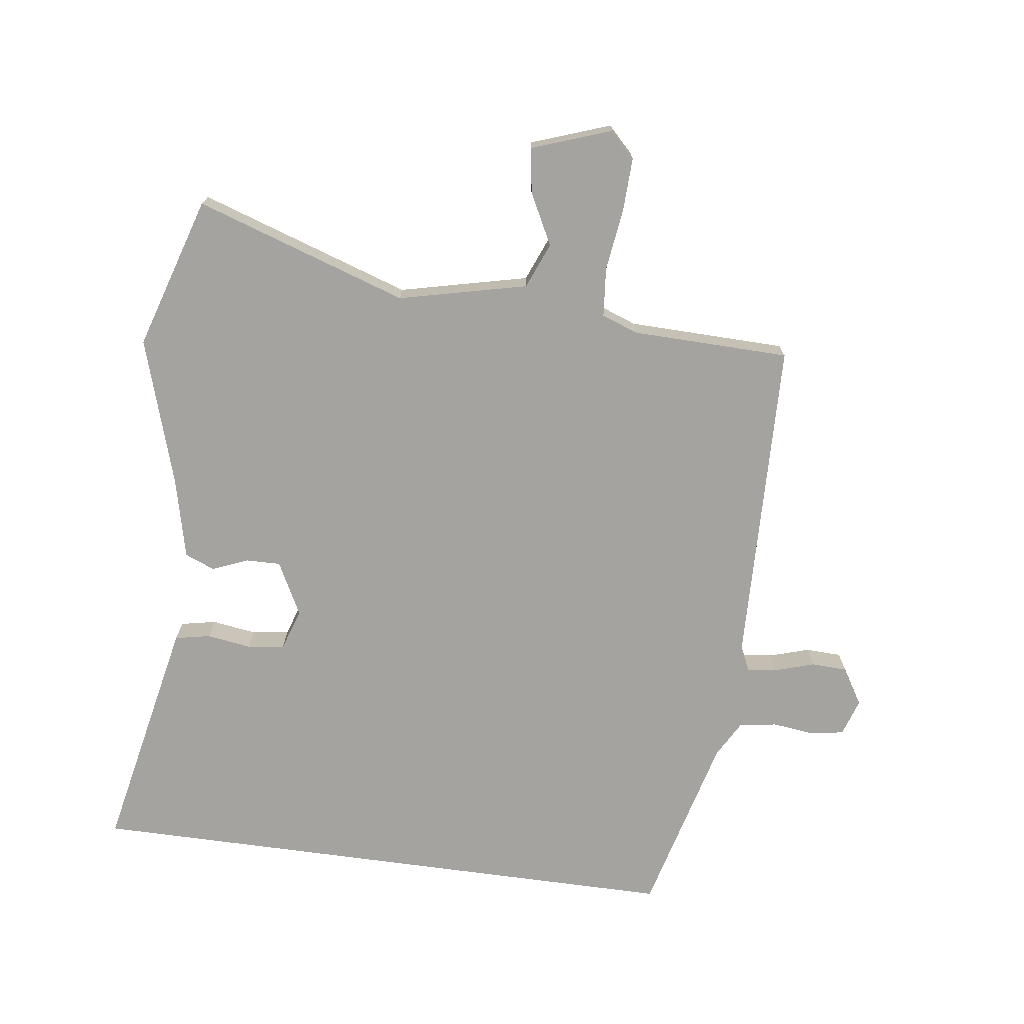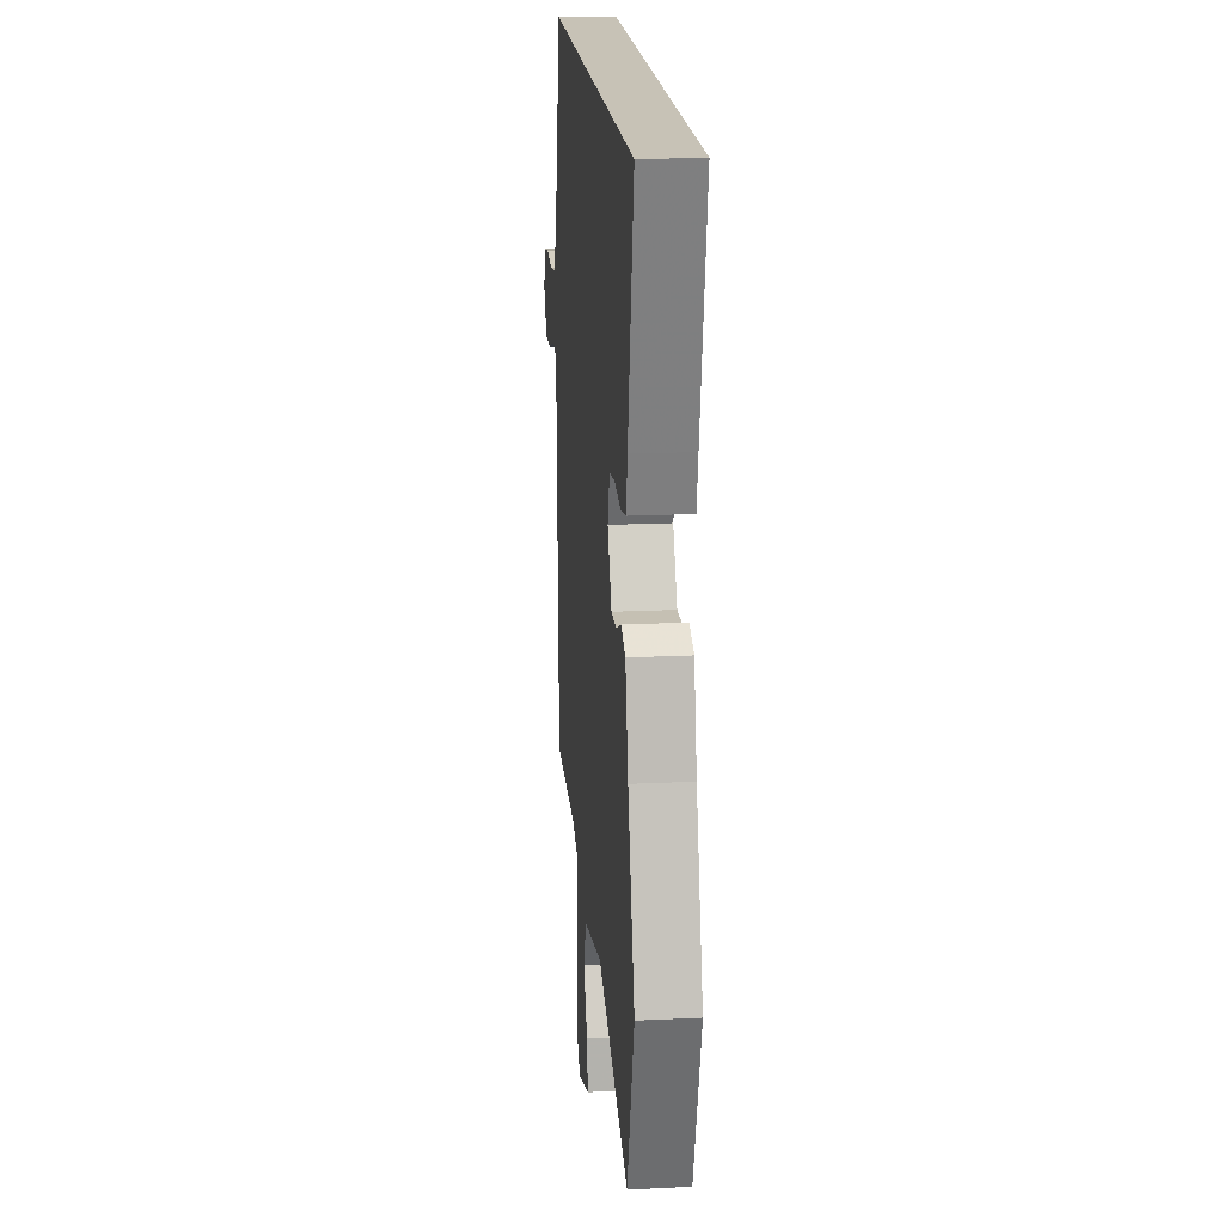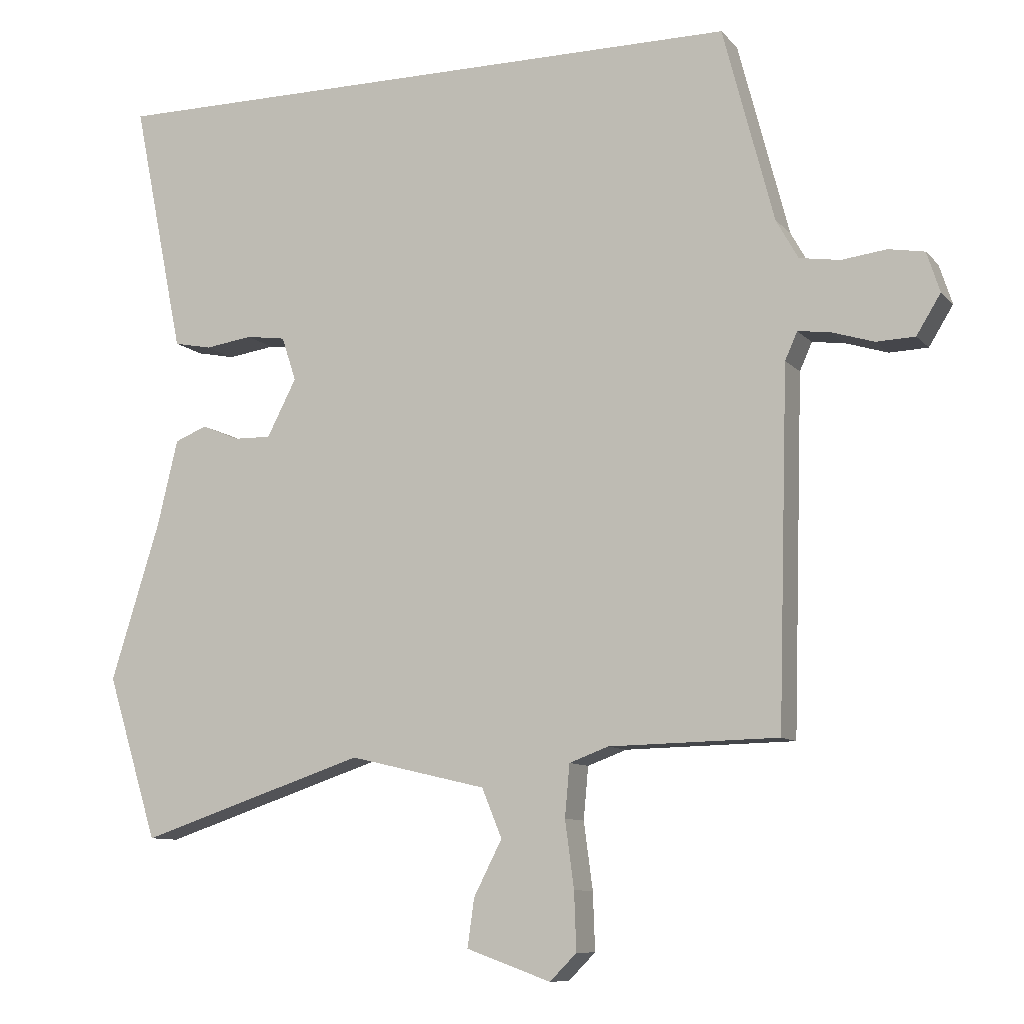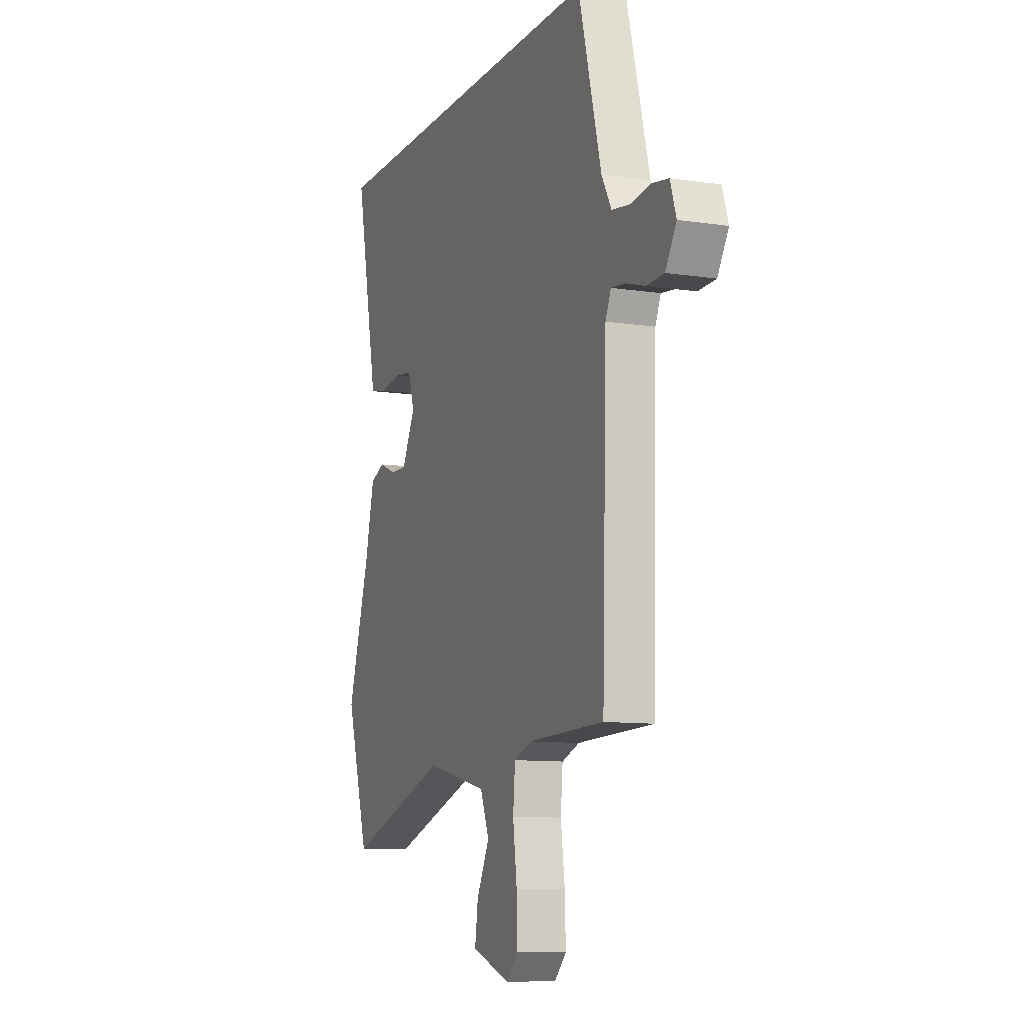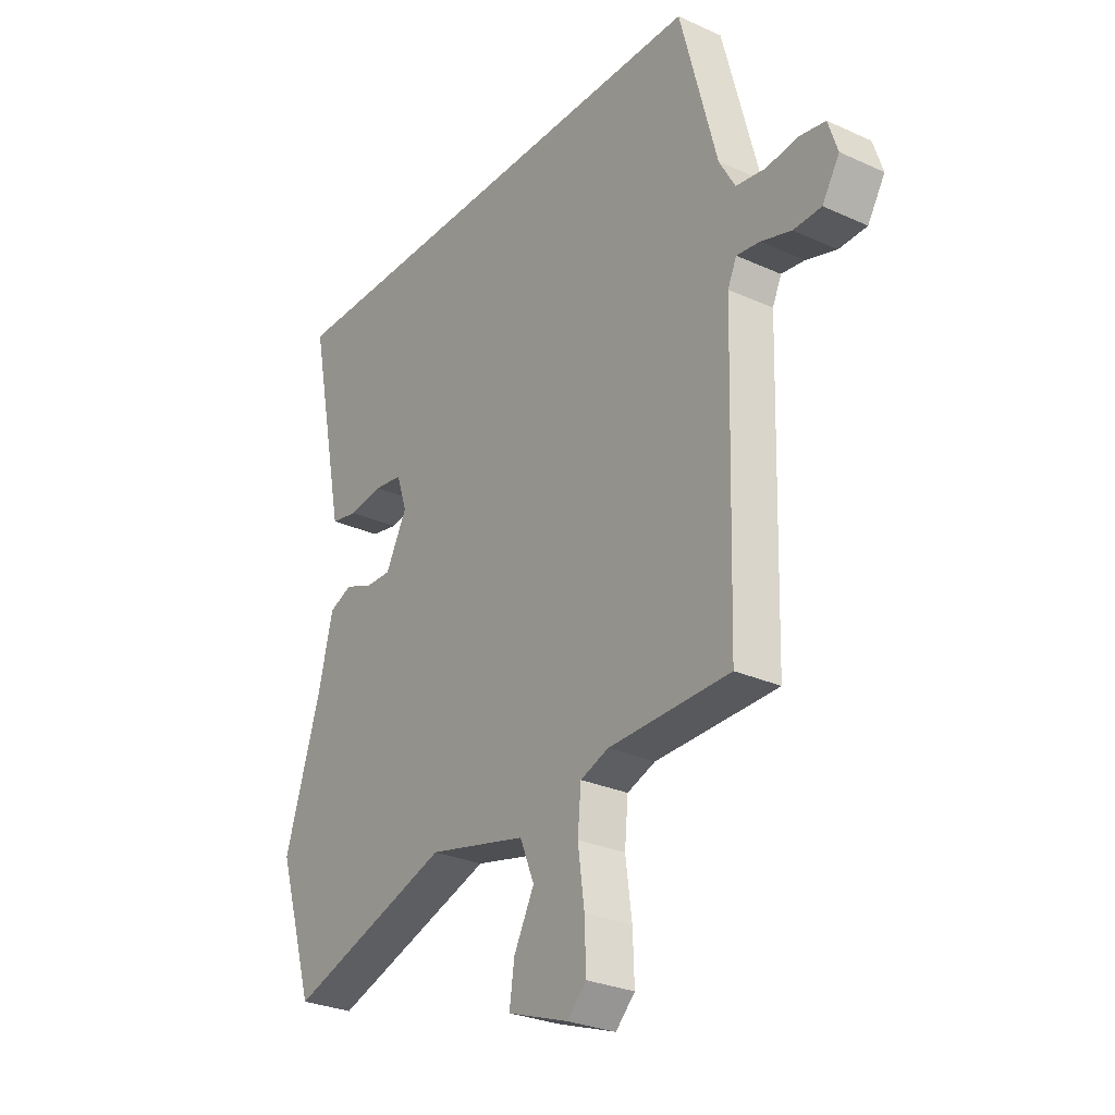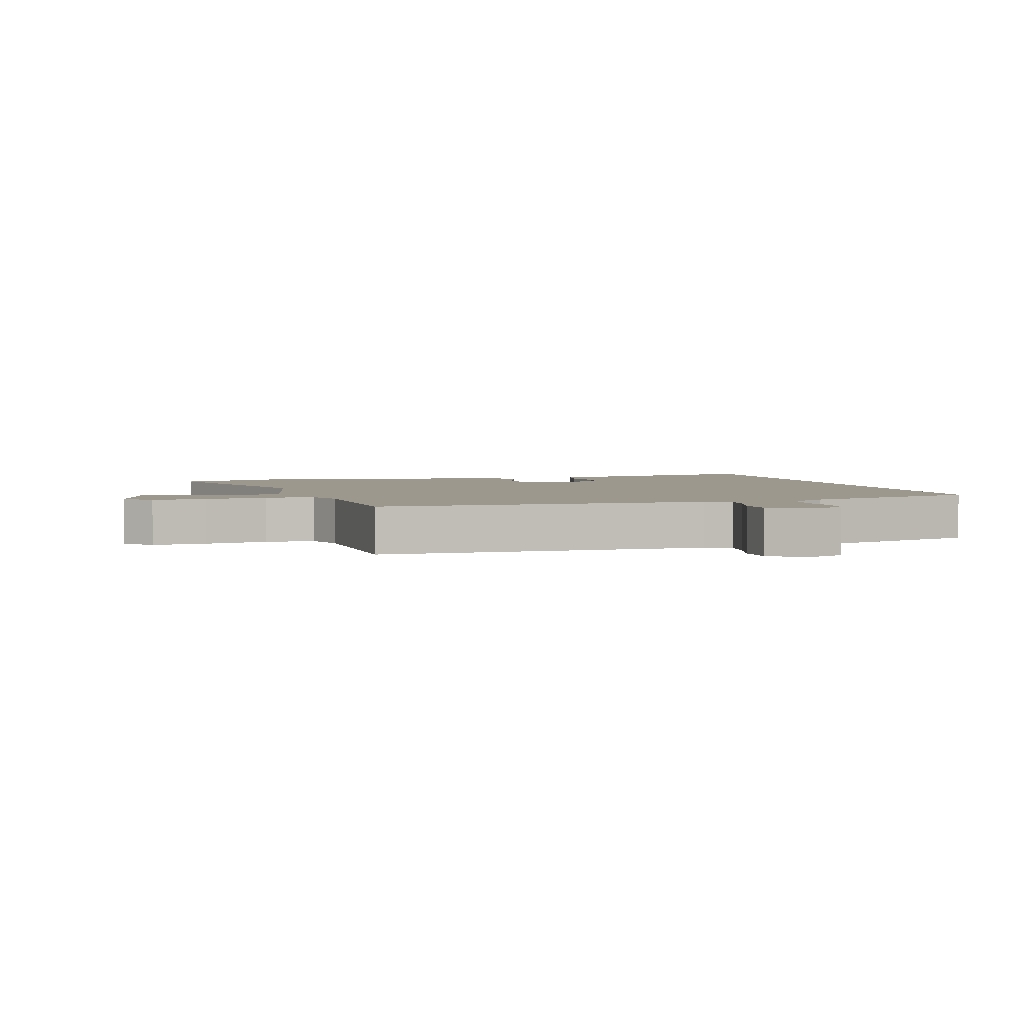
<metadata>
{"format":"obj","ext":"obj","renderer":"f3d","projection":"perspective","resolution":1024,"background":"white","views":[{"elev":-72.9,"azim":172.3,"up":"+Y"},{"elev":19.2,"azim":84.8,"up":"+Z"},{"elev":-9.4,"azim":-156.8,"up":"+Z"},{"elev":-10.1,"azim":-111.3,"up":"+Z"},{"elev":-28.2,"azim":-124.5,"up":"+Z"},{"elev":3.2,"azim":-107.4,"up":"+Y"}]}
</metadata>
<code>
v 0.516 0.07 0.5
v 0.455 0.07 0.199
v 0.441 0.07 0.131
v 0.386 0.07 0.12
v 0.317 0.07 0.13
v 0.259 0.07 0.122
v 0.238 0.07 0.058
v 0.281 0.07 -0.025
v 0.335 0.07 -0.024
v 0.39 0.07 -0.001
v 0.437 0.07 -0.02
v 0.467 0.07 -0.145
v 0.539 0.07 -0.375
v 0.465 0.07 -0.613
v 0.133 0.07 -0.503
v -0.067 0.07 -0.55
v -0.096 0.07 -0.621
v -0.055 0.07 -0.701
v -0.045 0.07 -0.771
v -0.168 0.07 -0.815
v -0.207 0.07 -0.776
v -0.204 0.07 -0.692
v -0.191 0.07 -0.595
v -0.198 0.07 -0.519
v -0.255 0.07 -0.498
v -0.501 0.07 -0.493
v -0.516 0.07 0.018
v -0.534 0.07 0.058
v -0.581 0.07 0.052
v -0.642 0.07 0.033
v -0.698 0.07 0.035
v -0.733 0.07 0.092
v -0.714 0.07 0.15
v -0.662 0.07 0.159
v -0.597 0.07 0.151
v -0.538 0.07 0.16
v -0.506 0.07 0.217
v -0.432 0.07 0.5
v 0.516 0 0.5
v 0.455 0 0.199
v 0.441 0 0.131
v 0.386 0 0.12
v 0.317 0 0.13
v 0.259 0 0.122
v 0.238 0 0.058
v 0.281 0 -0.025
v 0.335 0 -0.024
v 0.39 0 -0.001
v 0.437 0 -0.02
v 0.467 0 -0.145
v 0.539 0 -0.375
v 0.465 0 -0.613
v 0.133 0 -0.503
v -0.067 0 -0.55
v -0.096 0 -0.621
v -0.055 0 -0.701
v -0.045 0 -0.771
v -0.168 0 -0.815
v -0.207 0 -0.776
v -0.204 0 -0.692
v -0.191 0 -0.595
v -0.198 0 -0.519
v -0.255 0 -0.498
v -0.501 0 -0.493
v -0.516 0 0.018
v -0.534 0 0.058
v -0.581 0 0.052
v -0.642 0 0.033
v -0.698 0 0.035
v -0.733 0 0.092
v -0.714 0 0.15
v -0.662 0 0.159
v -0.597 0 0.151
v -0.538 0 0.16
v -0.506 0 0.217
v -0.432 0 0.5
f 37 38 1 2
f 36 37 2 3
f 35 36 3
f 32 33 34 35
f 29 30 31 32
f 28 29 32 35
f 25 26 27
f 24 25 27 28
f 20 21 22 23
f 20 23 24
f 17 18 19 20
f 17 20 24
f 16 17 24 28
f 12 13 14 15
f 9 10 11 12
f 8 9 12 15
f 7 8 15 16
f 3 4 5
f 35 3 5
f 35 5 6
f 16 28 35
f 6 7 16 35
f 40 39 76 75
f 41 40 75 74
f 41 74 73
f 73 72 71 70
f 70 69 68 67
f 73 70 67 66
f 65 64 63
f 66 65 63 62
f 61 60 59 58
f 62 61 58
f 58 57 56 55
f 62 58 55
f 66 62 55 54
f 53 52 51 50
f 50 49 48 47
f 53 50 47 46
f 54 53 46 45
f 43 42 41
f 43 41 73
f 44 43 73
f 73 66 54
f 73 54 45 44
f 1 39 40 2
f 2 40 41 3
f 3 41 42 4
f 4 42 43 5
f 5 43 44 6
f 6 44 45 7
f 7 45 46 8
f 8 46 47 9
f 9 47 48 10
f 10 48 49 11
f 11 49 50 12
f 12 50 51 13
f 13 51 52 14
f 14 52 53 15
f 15 53 54 16
f 16 54 55 17
f 17 55 56 18
f 18 56 57 19
f 19 57 58 20
f 20 58 59 21
f 21 59 60 22
f 22 60 61 23
f 23 61 62 24
f 24 62 63 25
f 25 63 64 26
f 26 64 65 27
f 27 65 66 28
f 28 66 67 29
f 29 67 68 30
f 30 68 69 31
f 31 69 70 32
f 32 70 71 33
f 33 71 72 34
f 34 72 73 35
f 35 73 74 36
f 36 74 75 37
f 37 75 76 38
f 38 76 39 1

</code>
